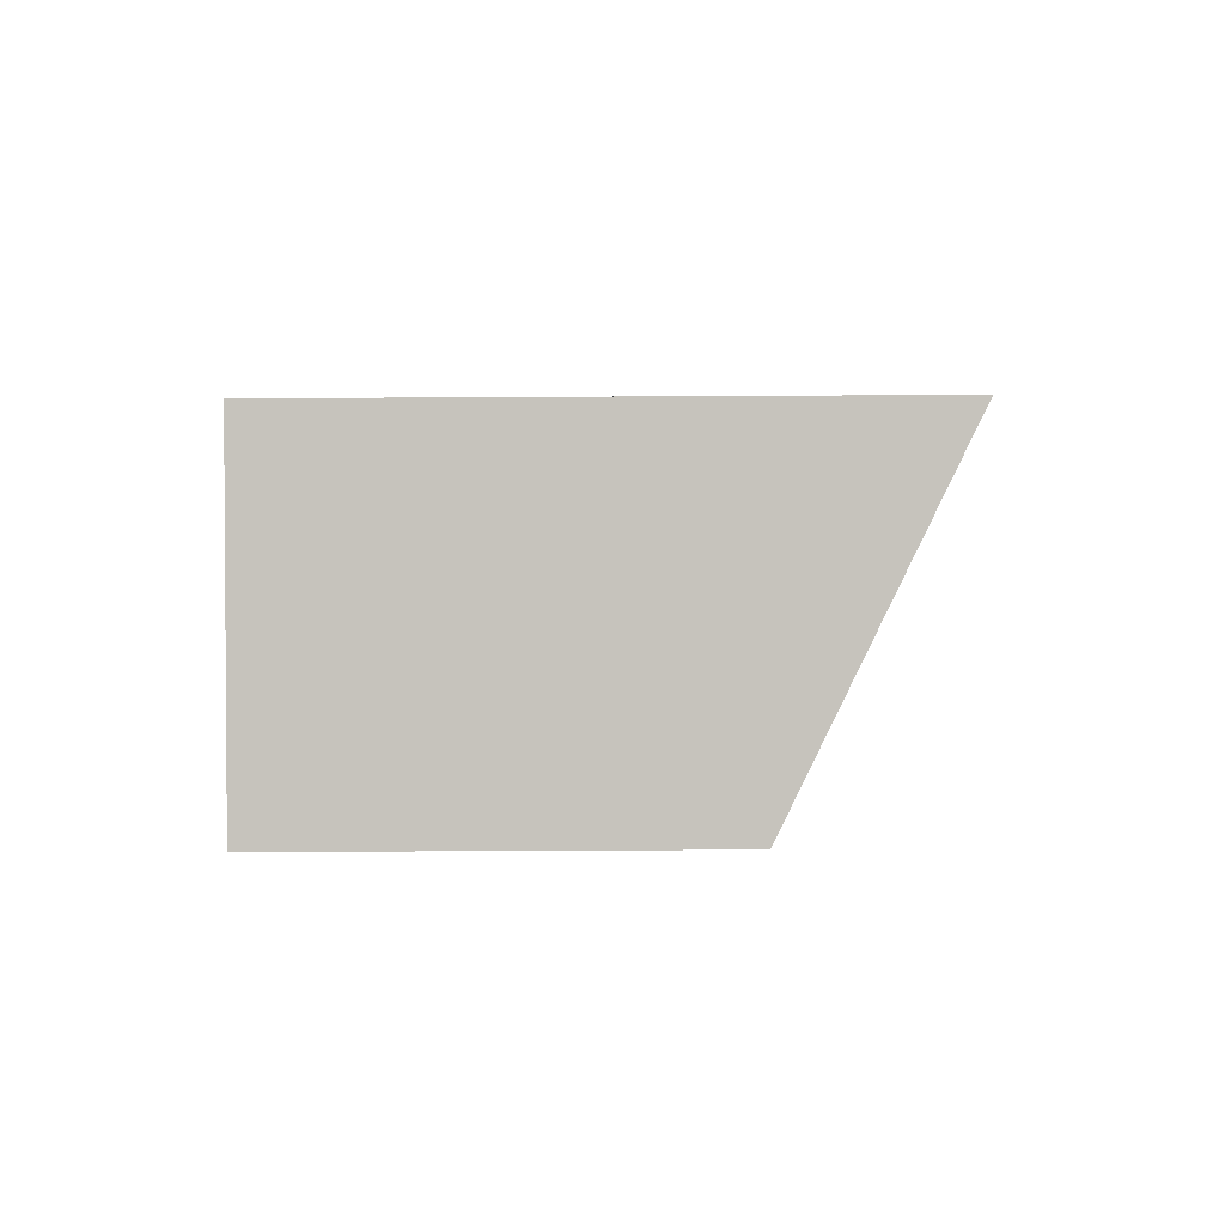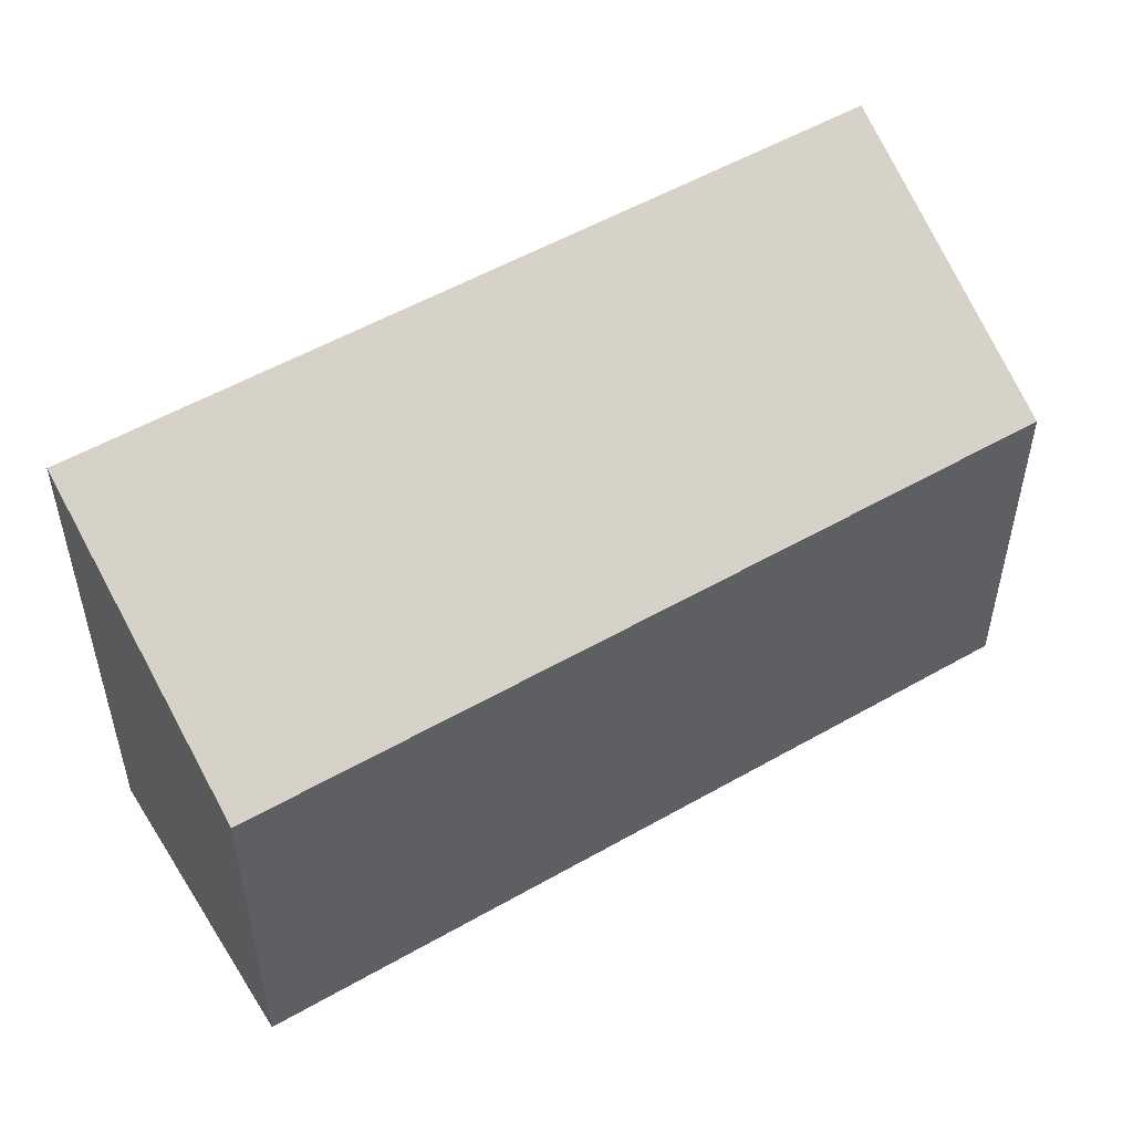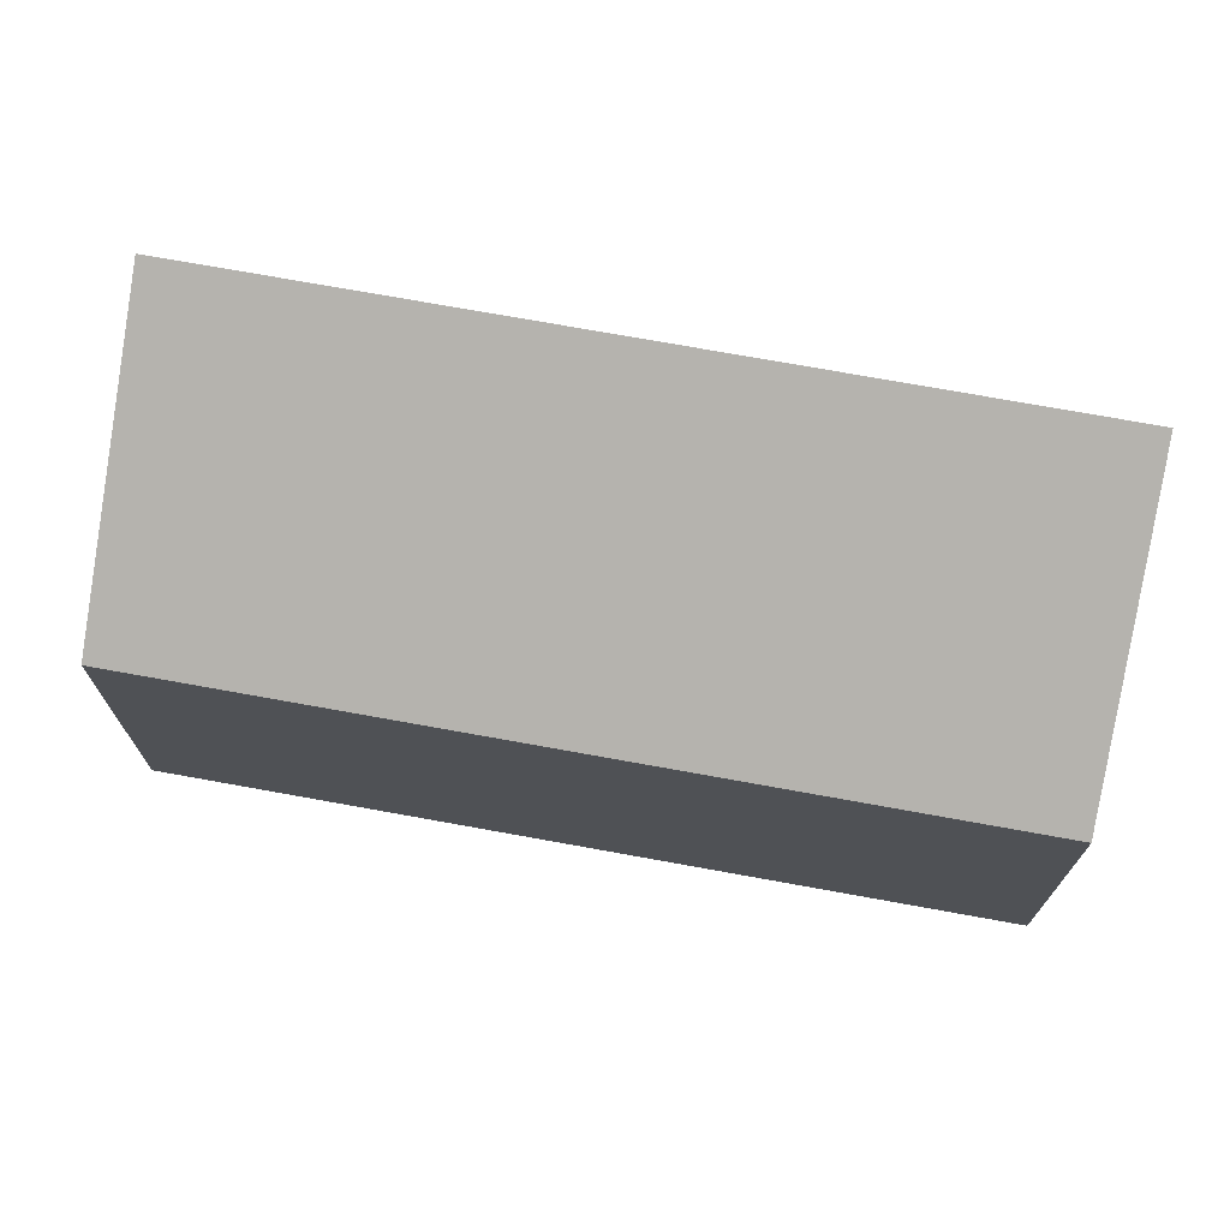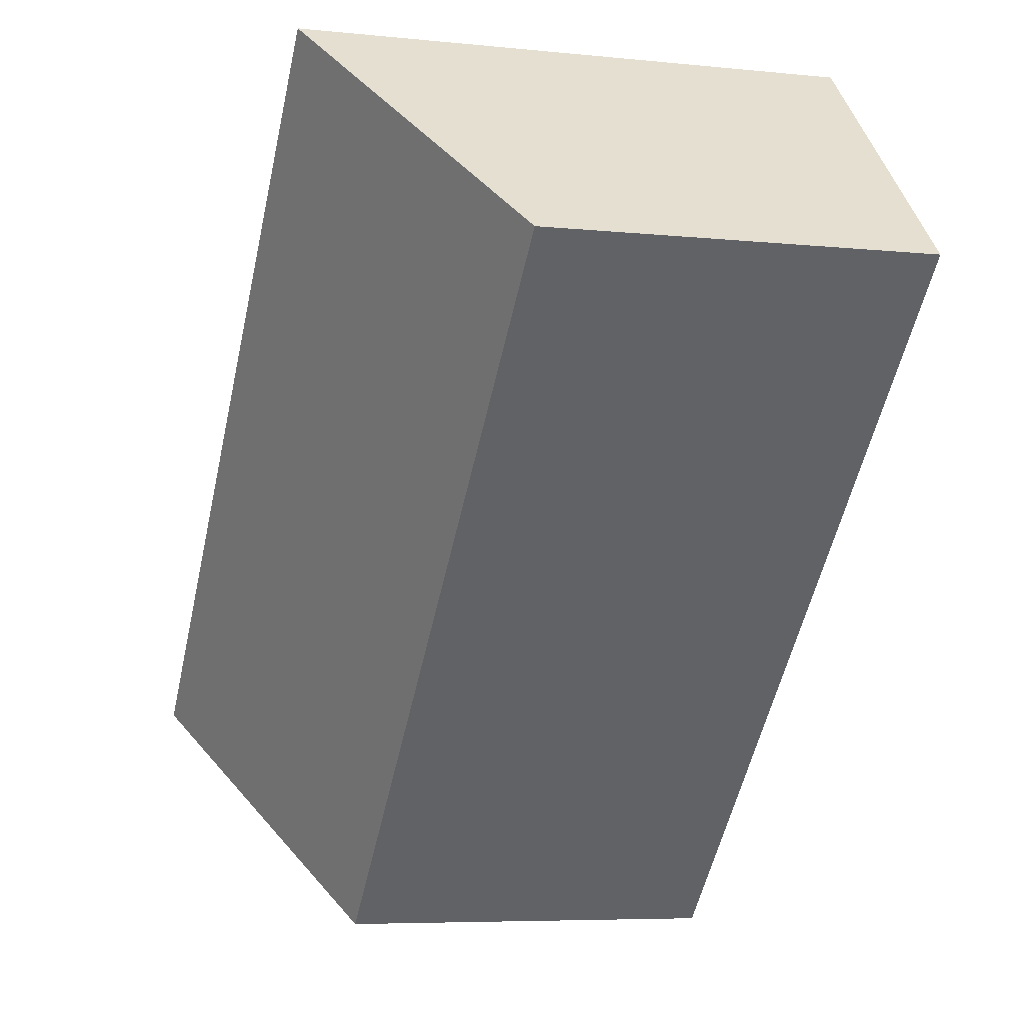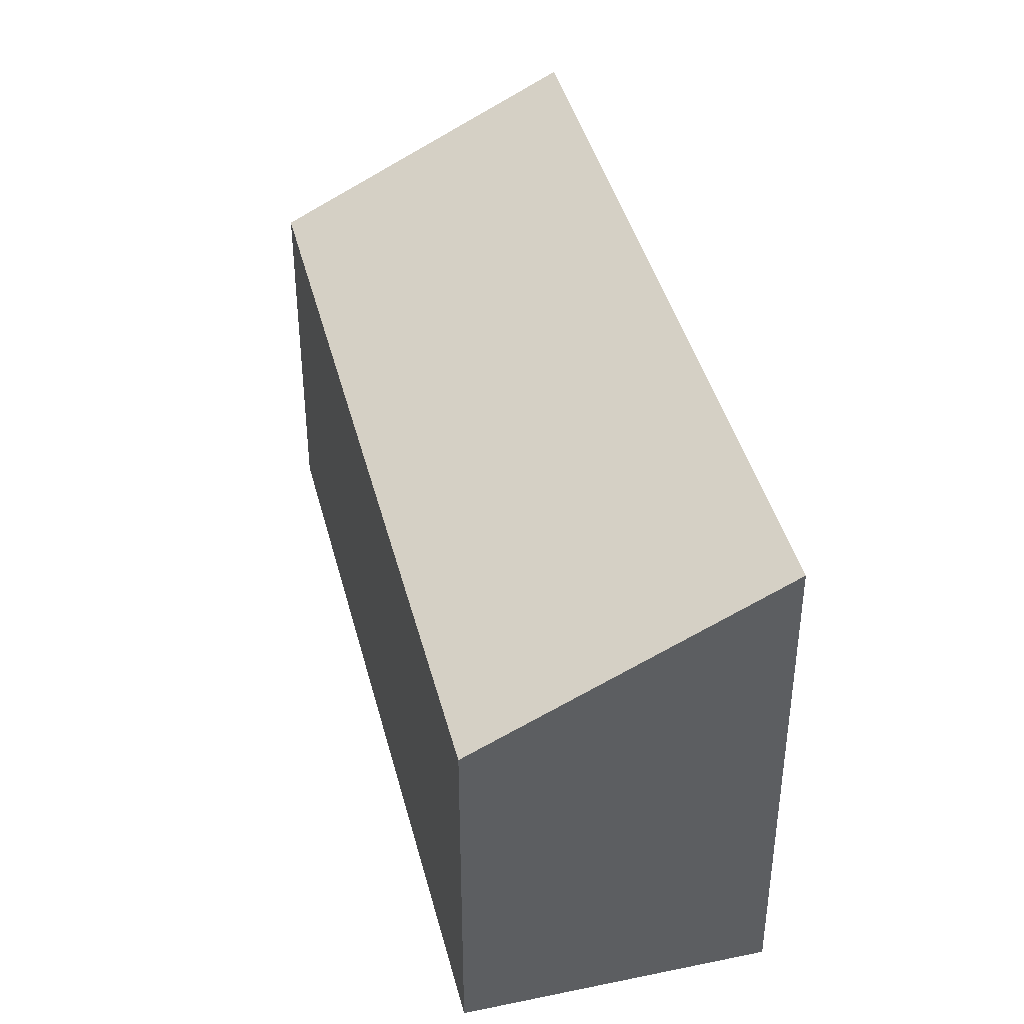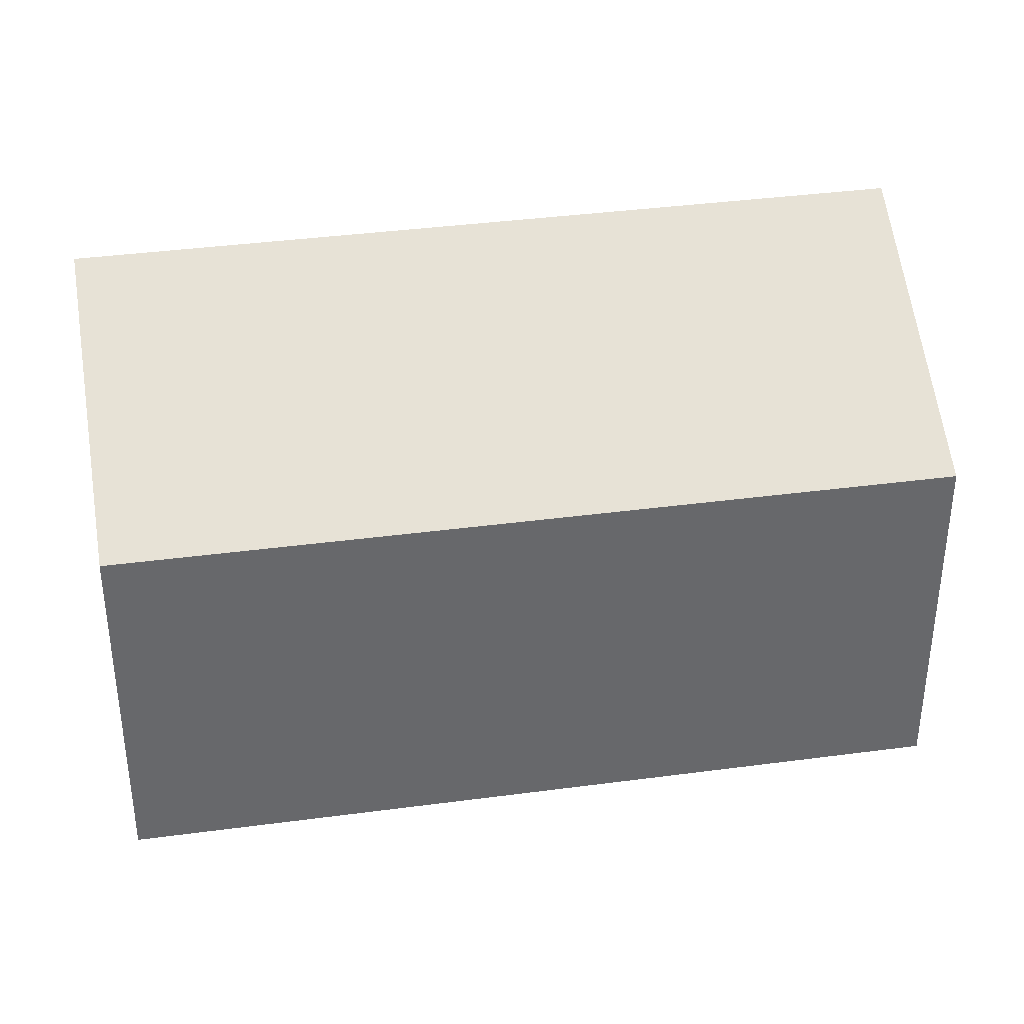
<metadata>
{"format":"obj","ext":"obj","renderer":"f3d","projection":"perspective","resolution":1024,"background":"white","views":[{"elev":-44.1,"azim":90.4,"up":"+Z"},{"elev":53.6,"azim":-166.3,"up":"+Y"},{"elev":73.2,"azim":-124.6,"up":"+Y"},{"elev":-6.2,"azim":-107.5,"up":"+Z"},{"elev":41.9,"azim":-58.9,"up":"+Y"},{"elev":38.0,"azim":-144.5,"up":"+Y"}]}
</metadata>
<code>
v  0 2.999 1.836e-16
v  6.607 4.234 -3.094
v  4.835 2.999 -4.858
v  1.772 4.234 1.764
v  6.607 1.895e-16 -3.094
v  4.835 2.975e-16 -4.858
v  0 0 0
v  1.772 -1.08e-16 1.764
g defaultobject
f 1 2 3
f 2 1 4
f 5 3 2
f 3 5 6
f 6 1 3
f 1 6 7
f 1 8 4
f 8 1 7
f 8 2 4
f 2 8 5
f 5 7 6
f 7 5 8

</code>
